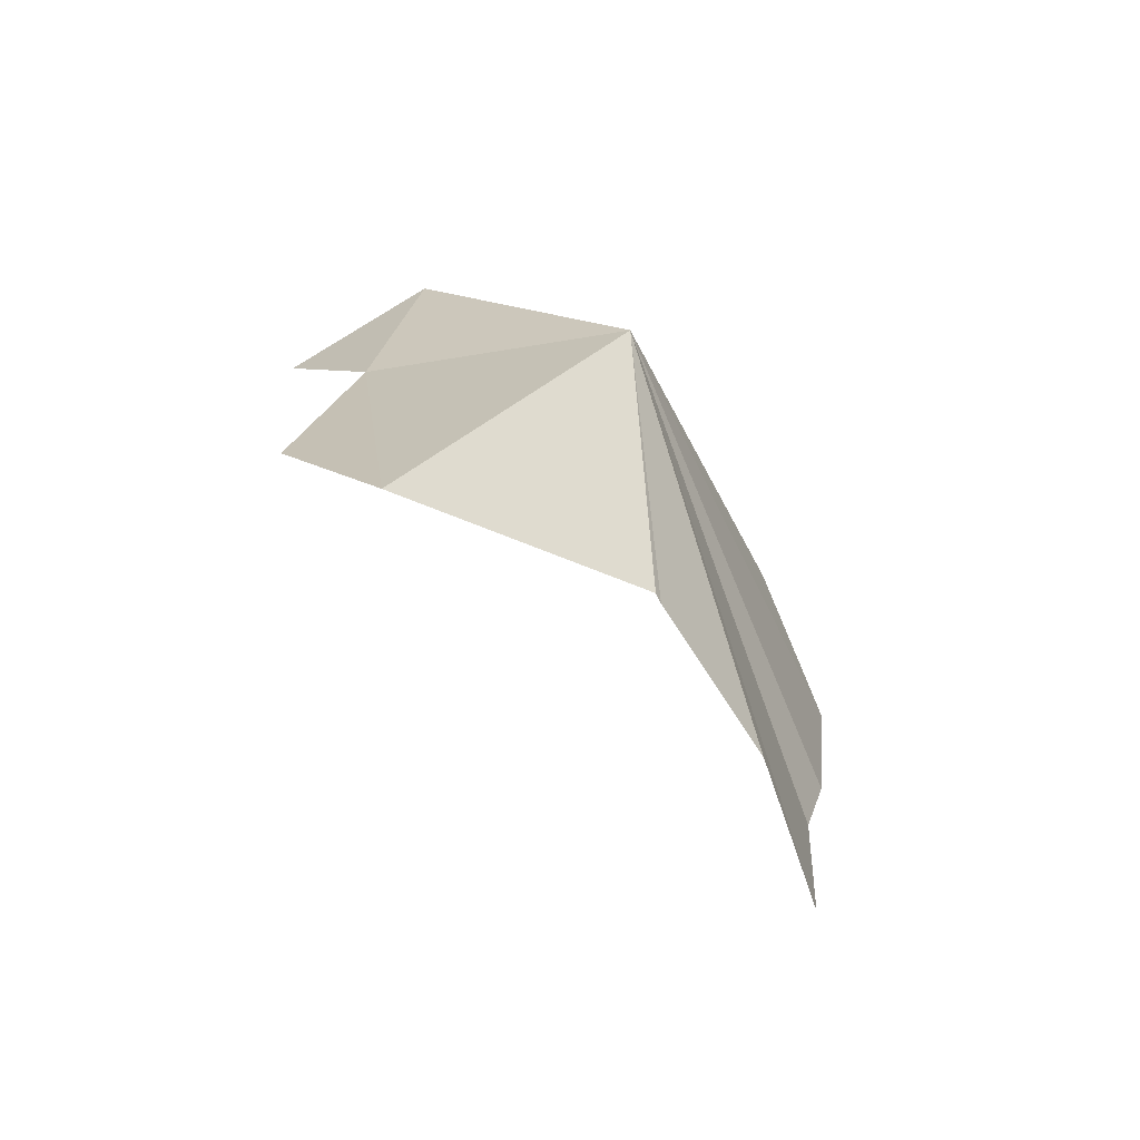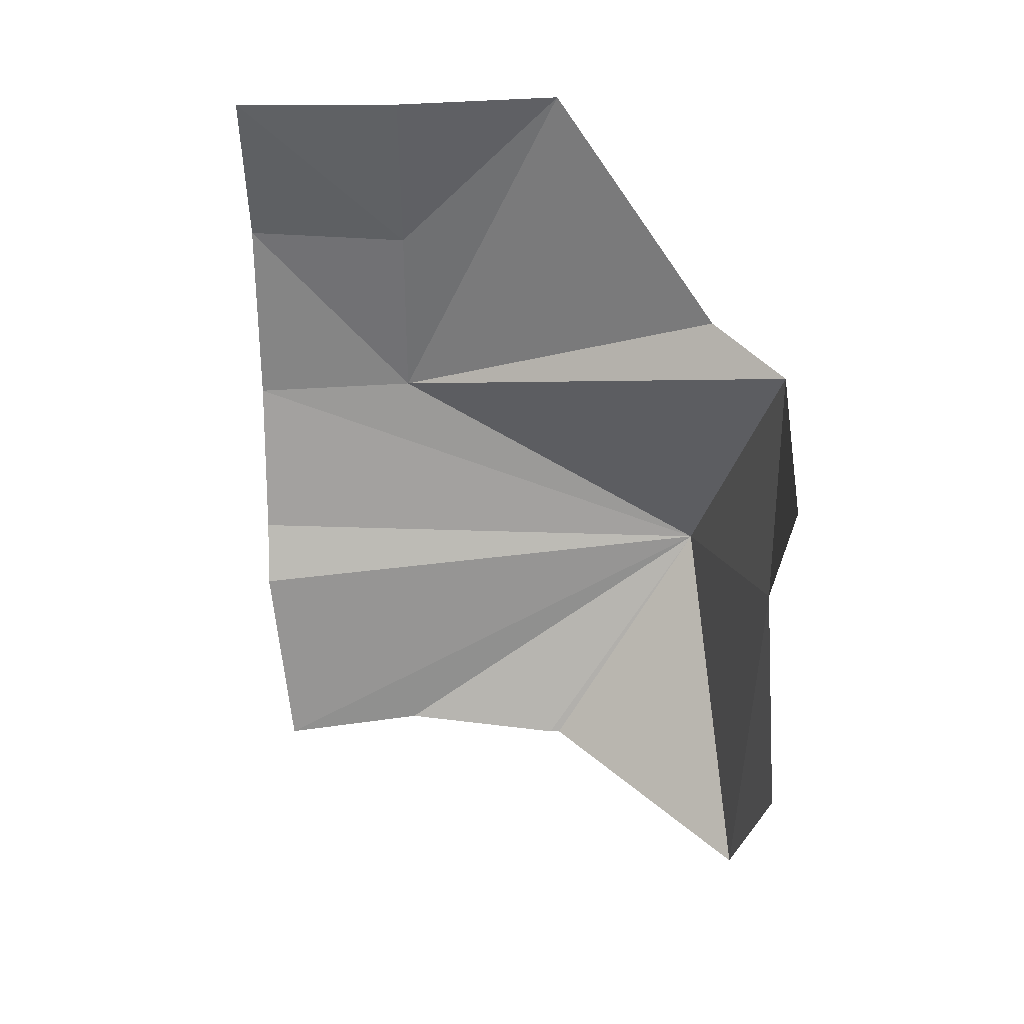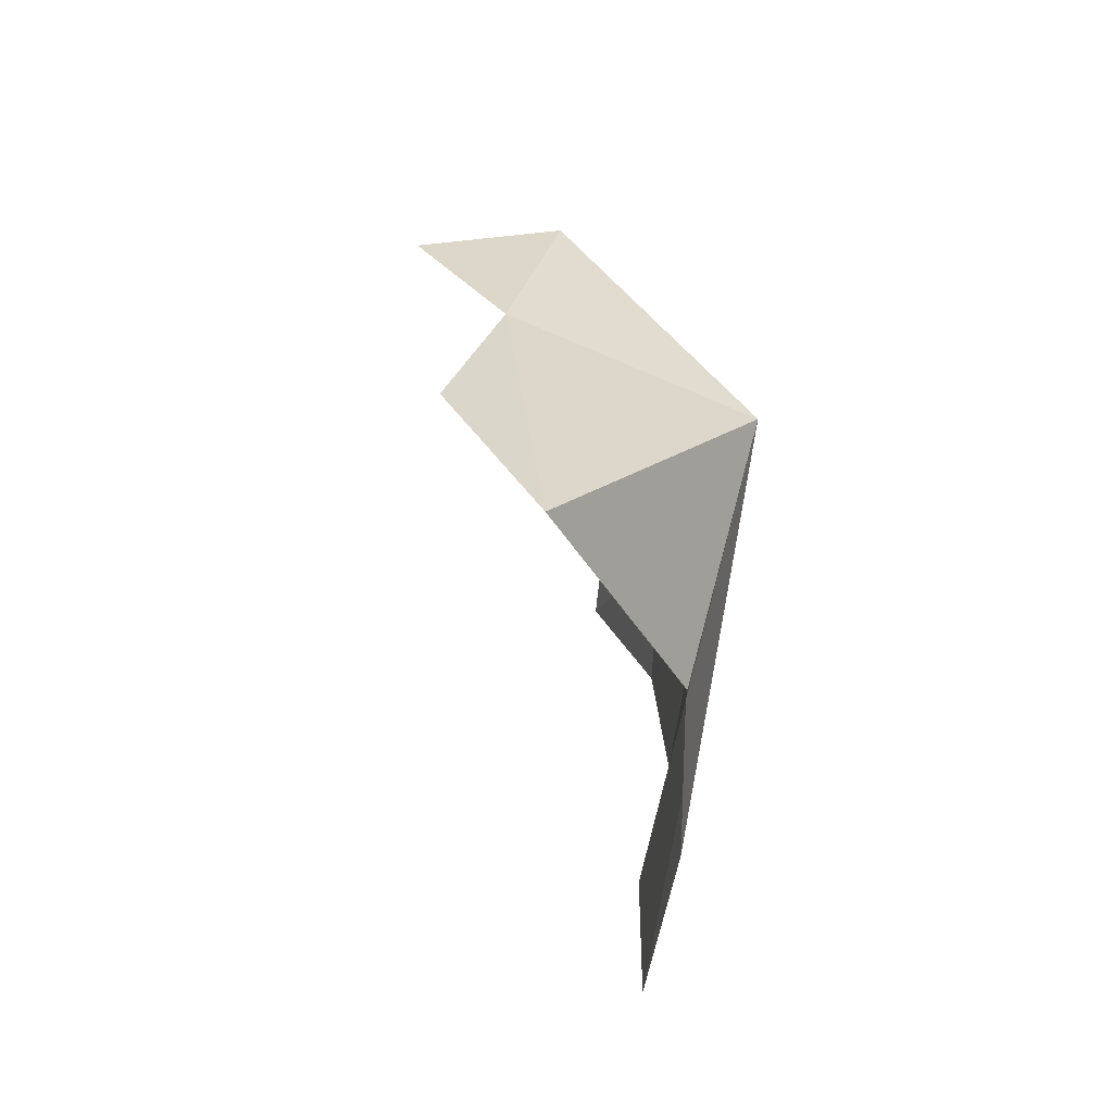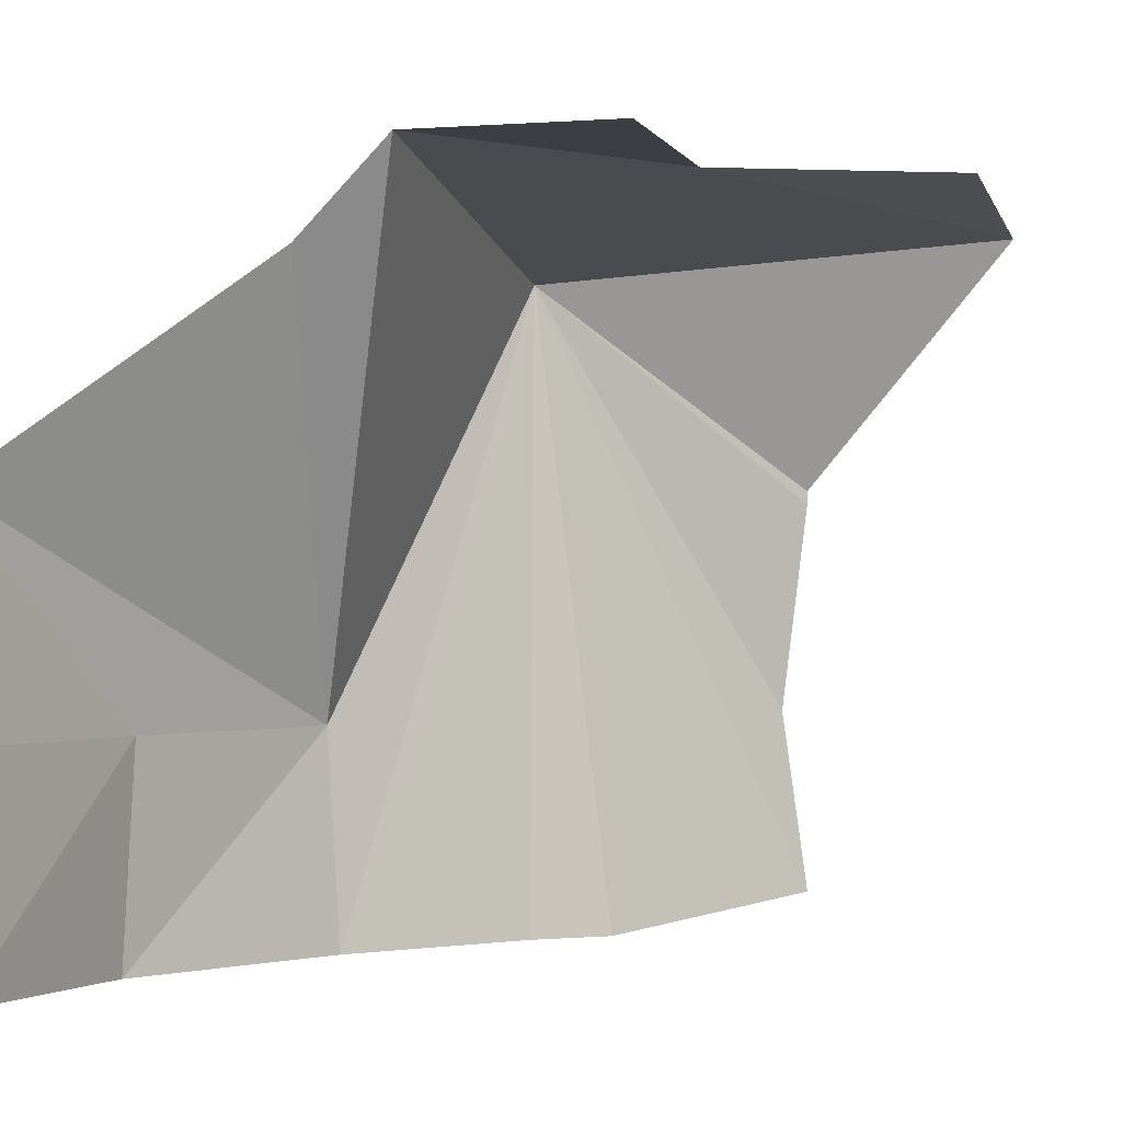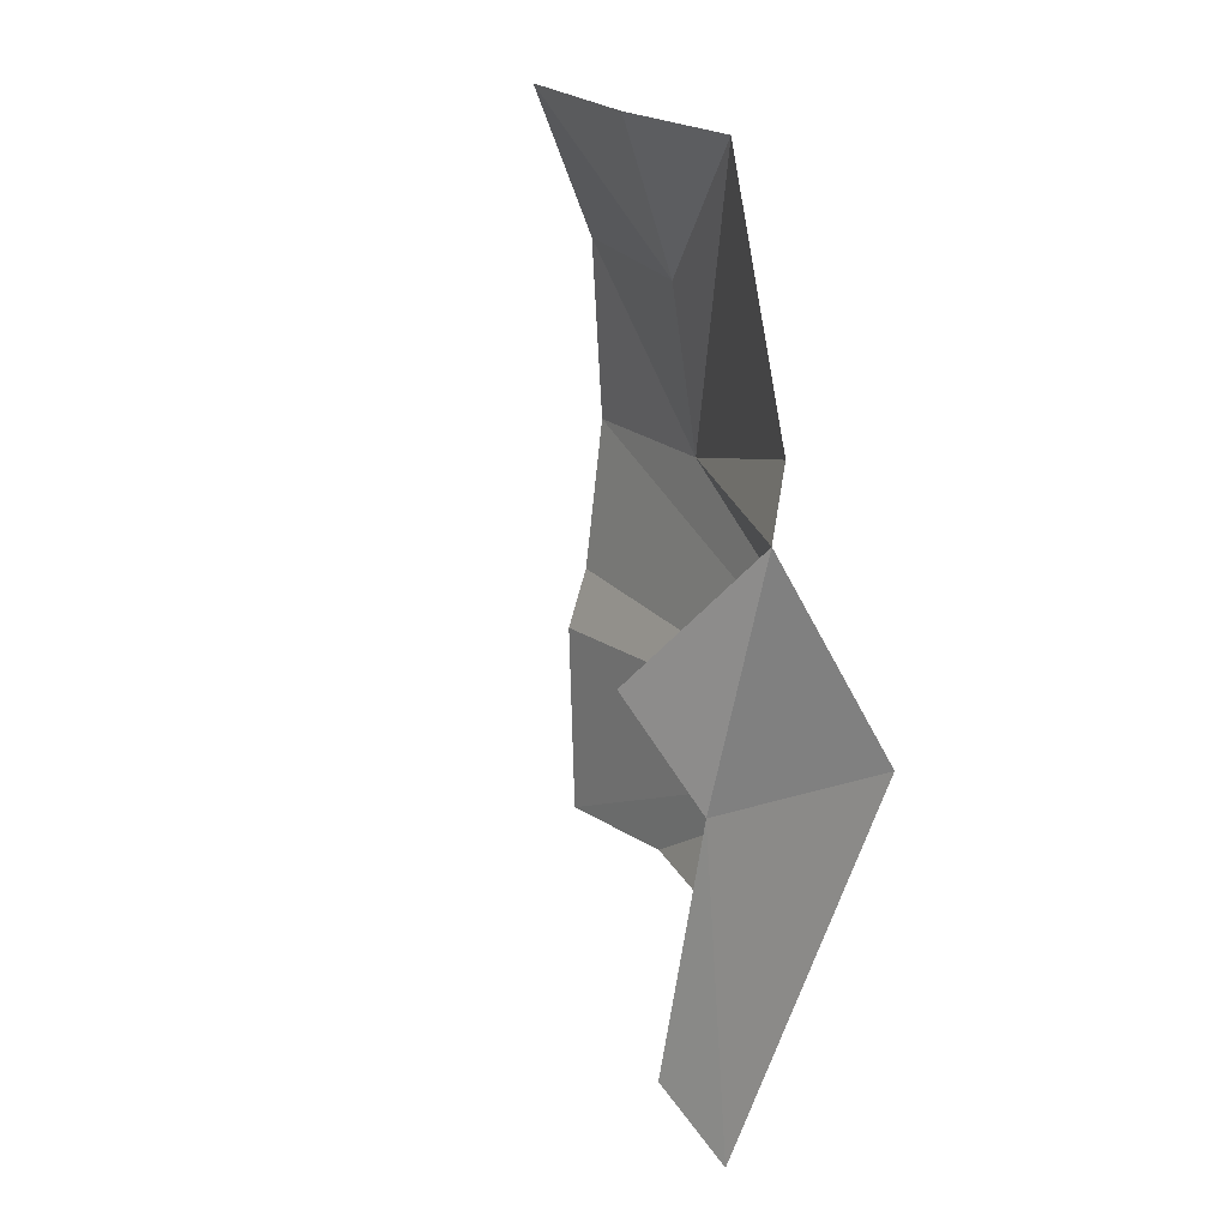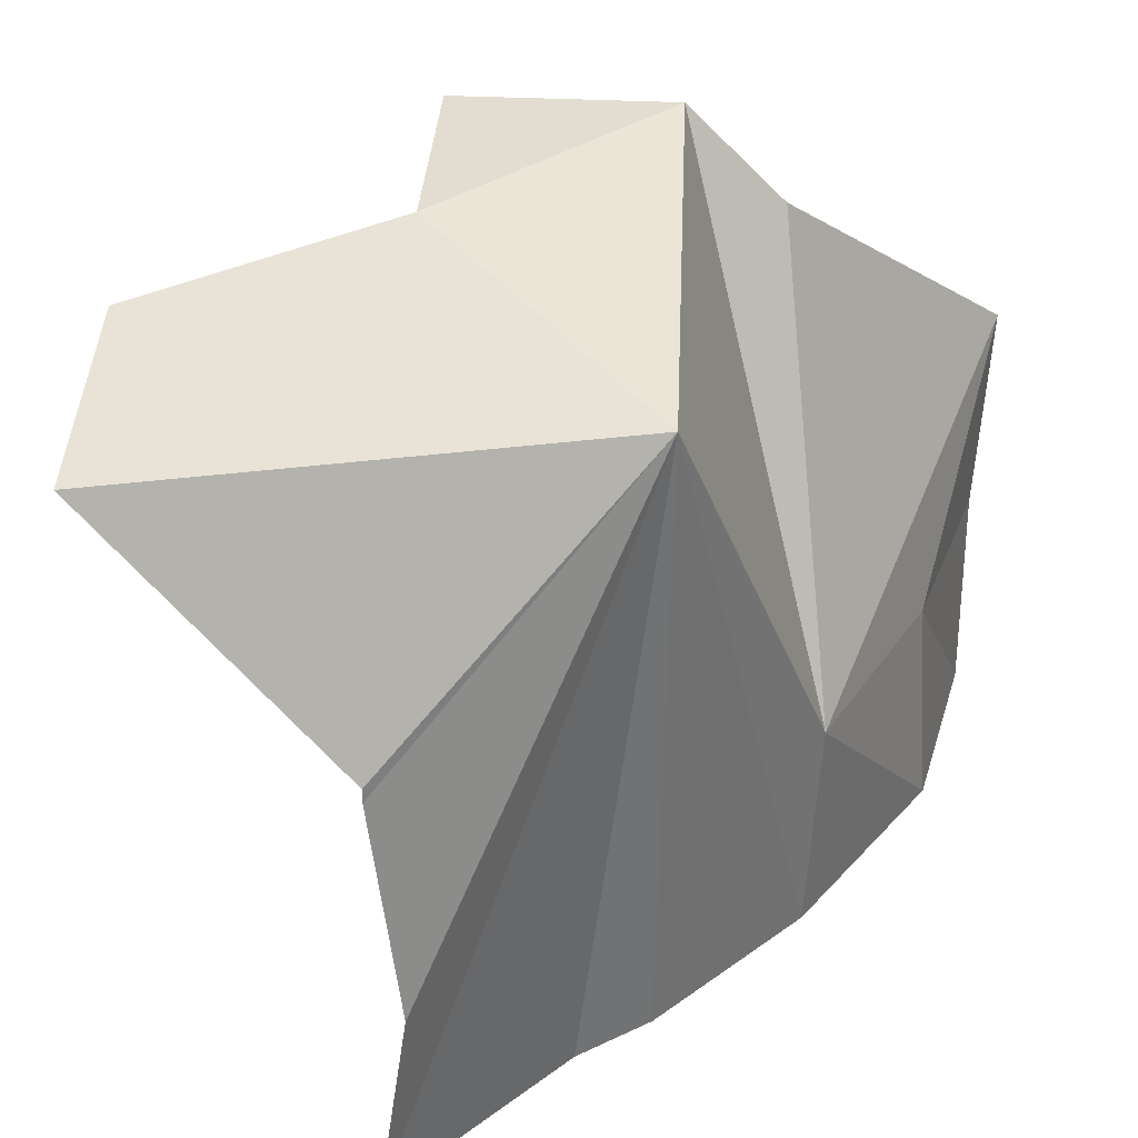
<metadata>
{"format":"obj","ext":"obj","renderer":"f3d","projection":"perspective","resolution":1024,"background":"white","views":[{"elev":-71.1,"azim":-153.9,"up":"+Z"},{"elev":25.1,"azim":90.1,"up":"+Z"},{"elev":-63.3,"azim":174.3,"up":"+Z"},{"elev":-0.2,"azim":50.5,"up":"+Y"},{"elev":22.7,"azim":149.7,"up":"+Z"},{"elev":31.8,"azim":-143.1,"up":"+Y"}]}
</metadata>
<code>
o mesh_face_normals_demo
v 4.597 1.205 -1.073
v 4.628 1.195 -1.099
v 4.588 1.205 -1.026
v 4.586 1.205 -1.016
v 4.57 1.195 -0.9669
v 4.503 1.185 -0.9236
v 4.525 1.198 -0.89
v 4.796 1.205 -1.207
v 4.83 1.203 -1.229
v 4.738 1.205 -1.149
v 4.729 1.198 -1.164
v 4.707 1.205 -1.124
v 3.888 0.165 -1.051
v 3.891 0.205 -1.053
v 3.904 0.165 -1.014
v 3.904 0.205 -1.014
v 3.902 0.245 -1.012
v 3.899 0.165 -1.201
v 3.897 0.17 -1.2
v 3.896 0.165 -1.151
v 3.893 0.205 -1.197
v 3.891 0.165 -1.136
v 3.897 0.245 -1.2
v 3.897 0.2475 -1.2
v 3.931 0.295 -1.221
v 3.952 0.3025 -1.188
v 3.94 0.3 -1.132
v 3.928 0.3025 -1.077
v 3.962 0.3025 -1.099
v 3.886 0.165 -1.097
v 3.884 0.205 -1.096
v 3.883 0.285 -1.143
v 3.914 0.285 -1.068
f 13 31 30
f 13 14 31
f 14 13 15
f 16 14 15
f 17 14 16
f 32 19 20
f 21 19 32
f 32 20 22
f 23 21 32
f 25 24 32
f 24 23 32
f 27 25 32
f 26 25 27
f 27 32 28
f 27 28 29
f 30 32 22
f 31 32 30
f 14 17 31
f 31 17 33
f 28 31 33
f 28 32 31

</code>
